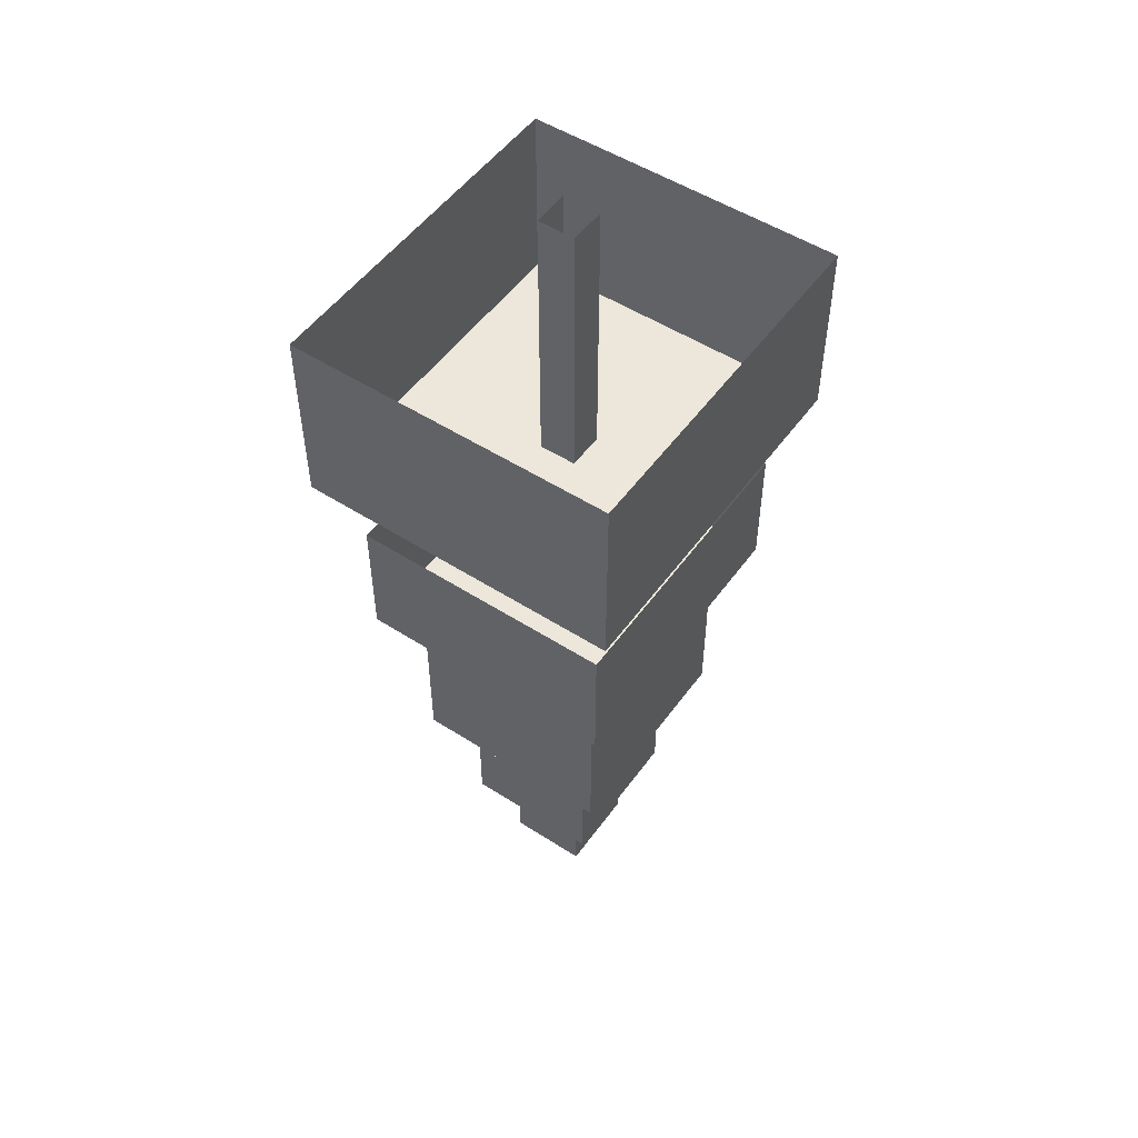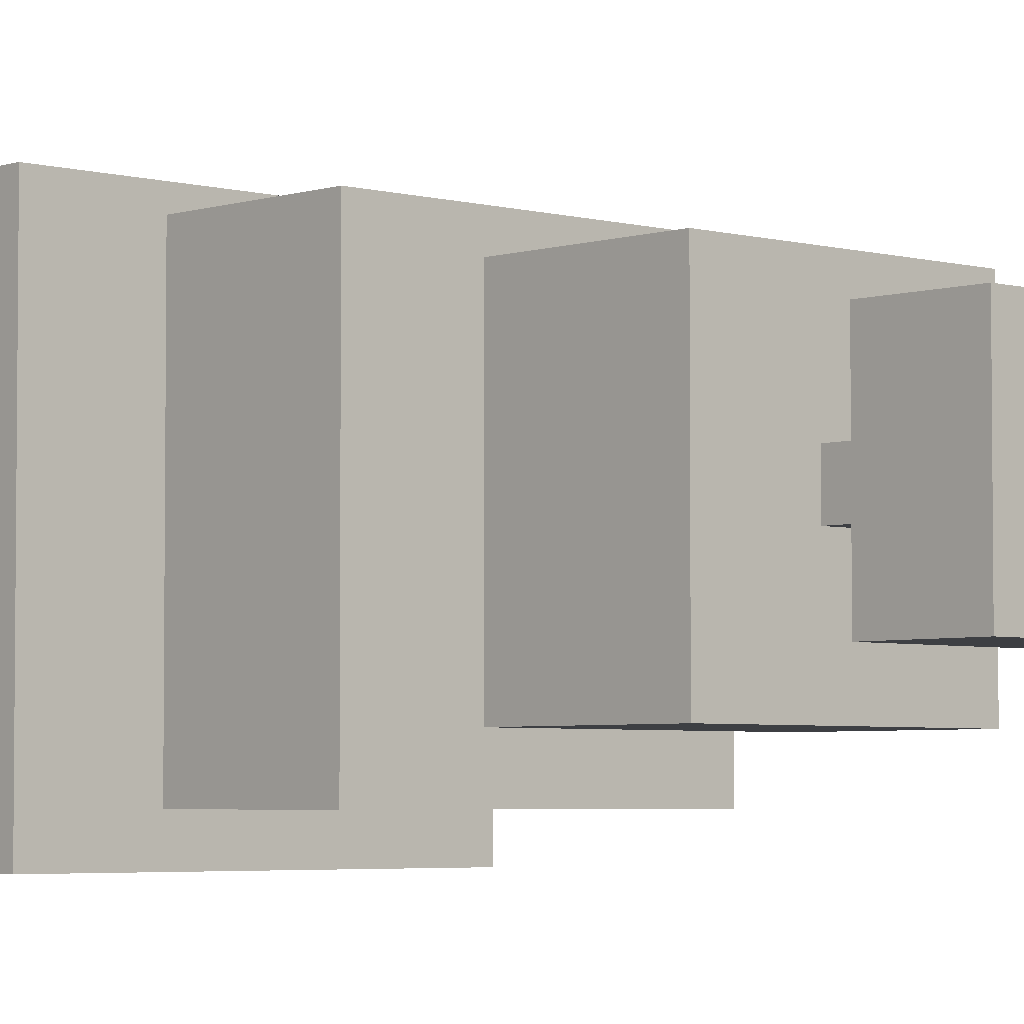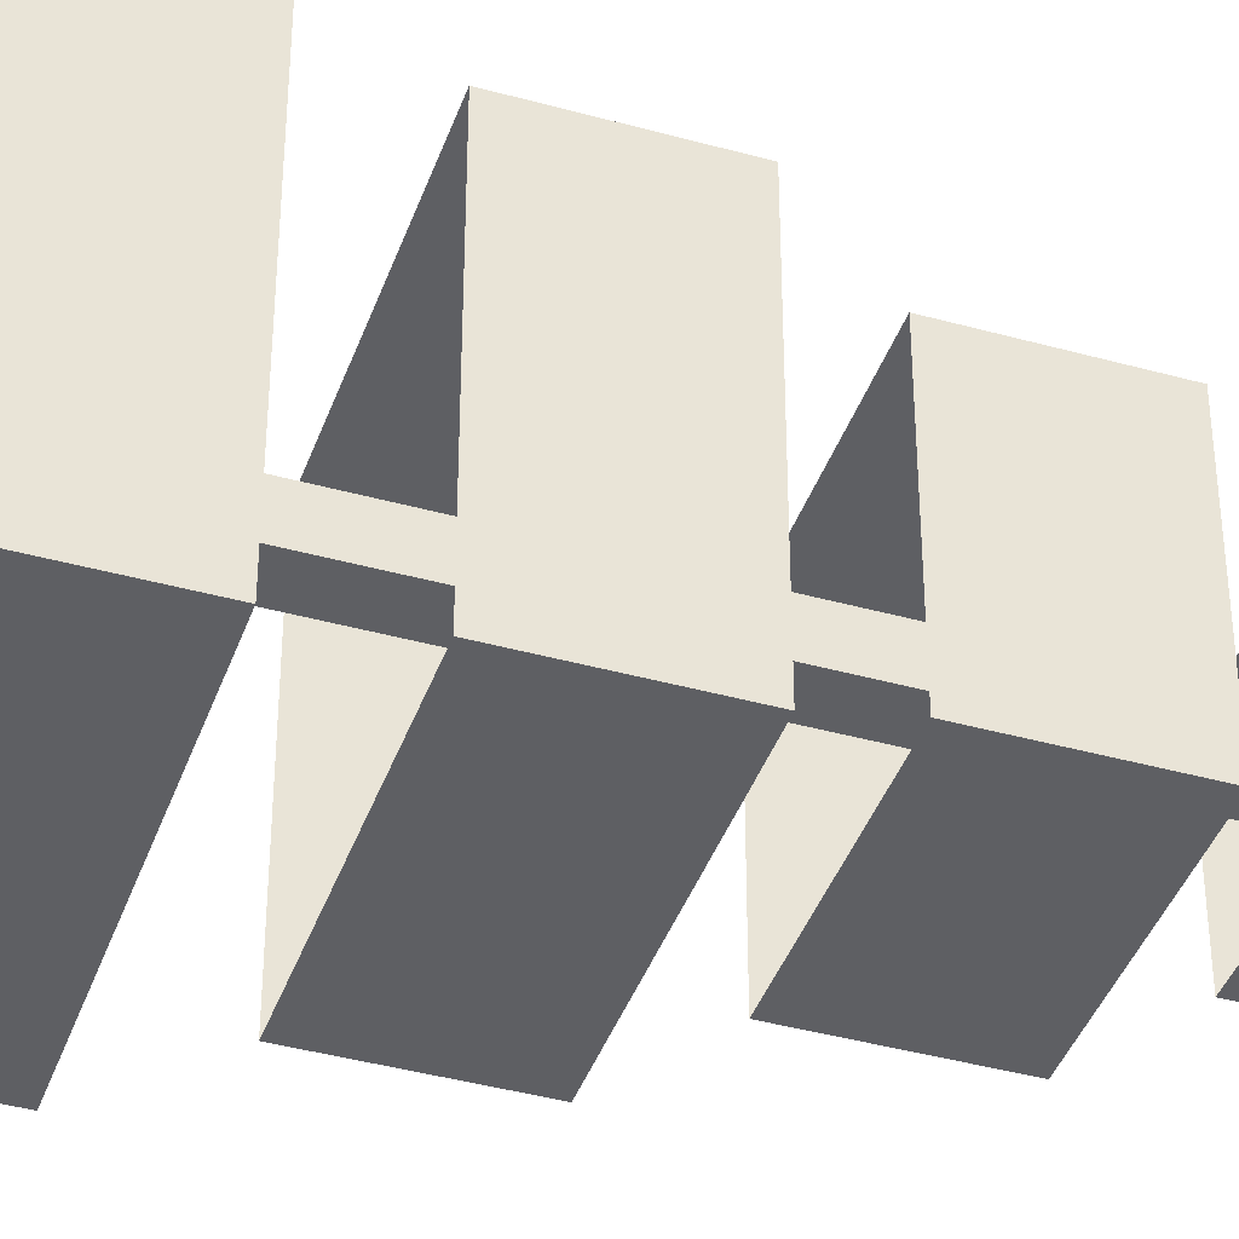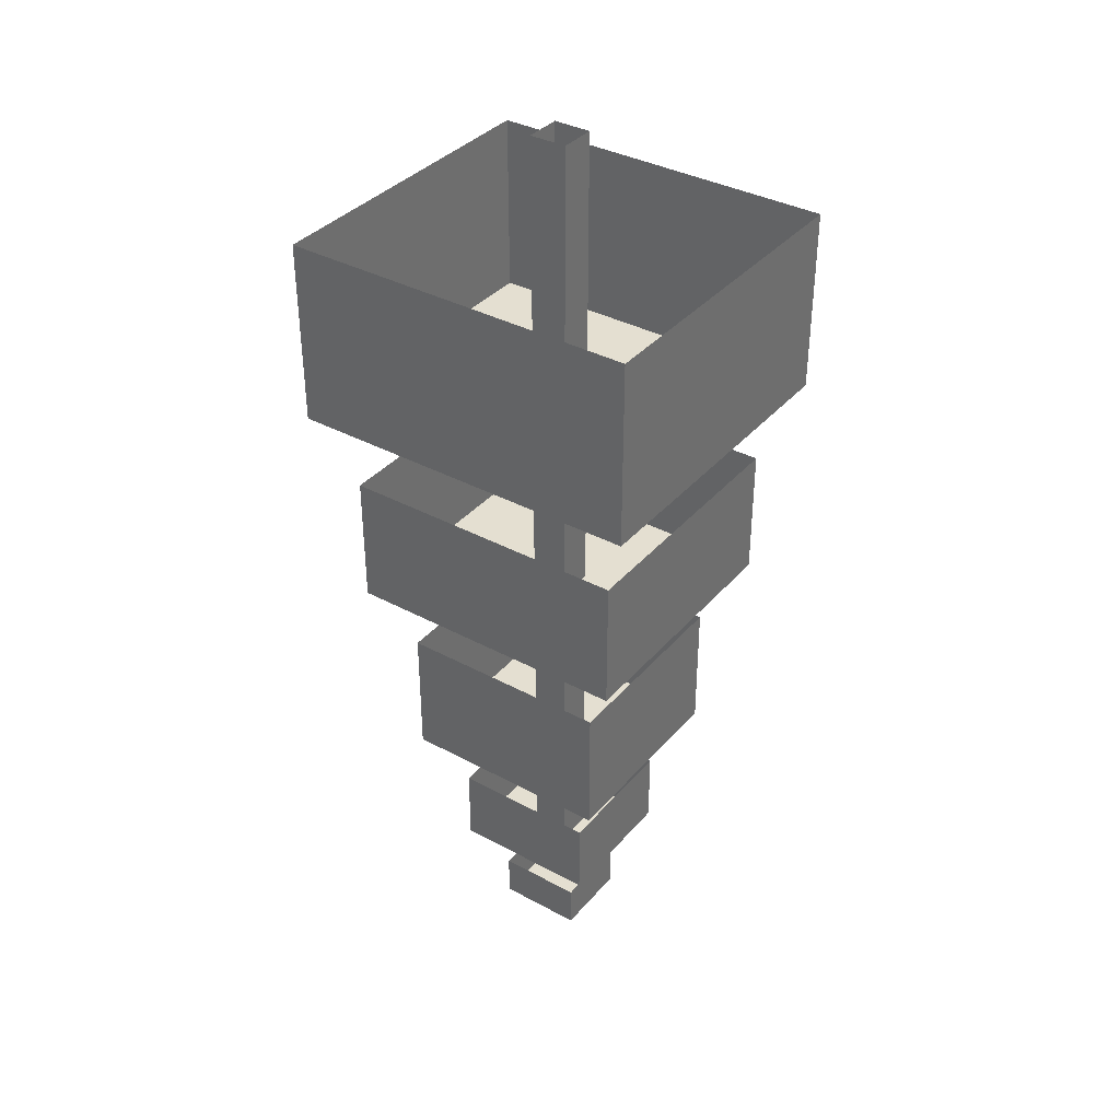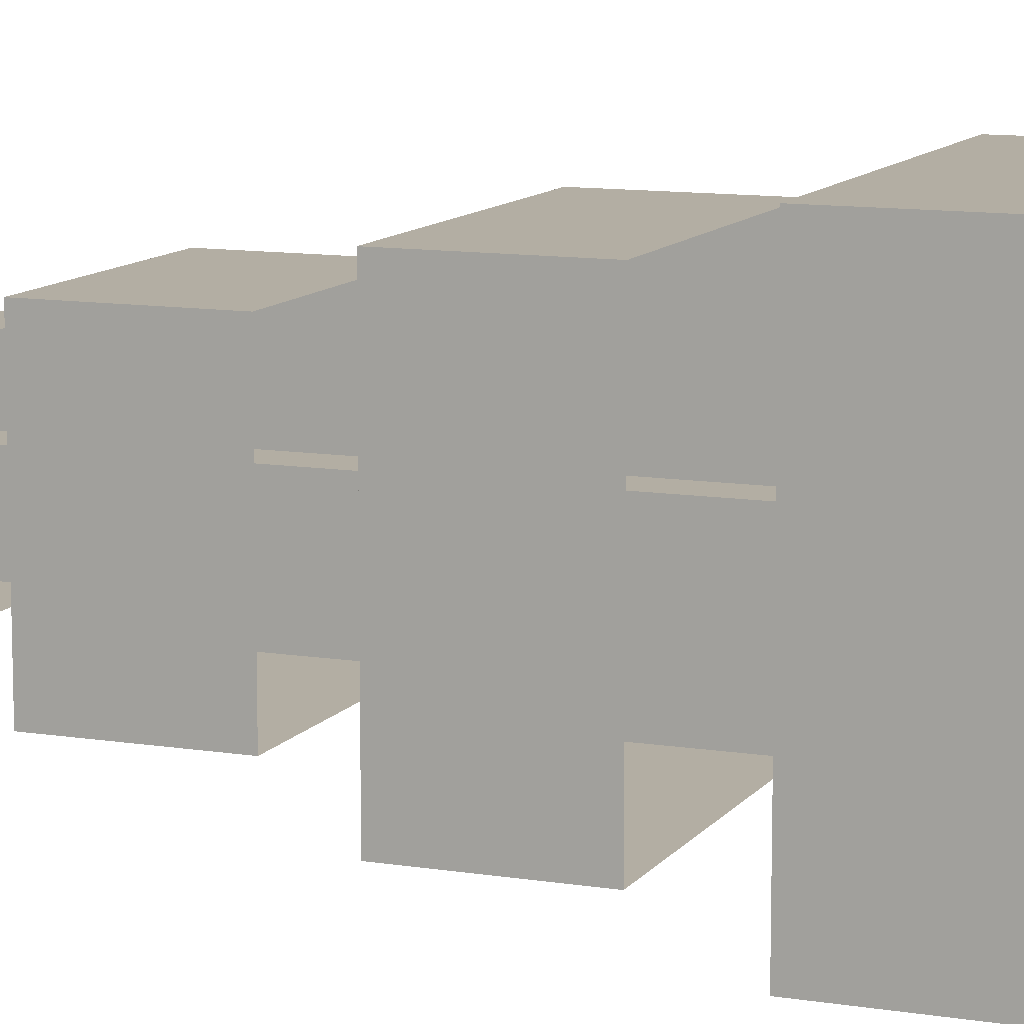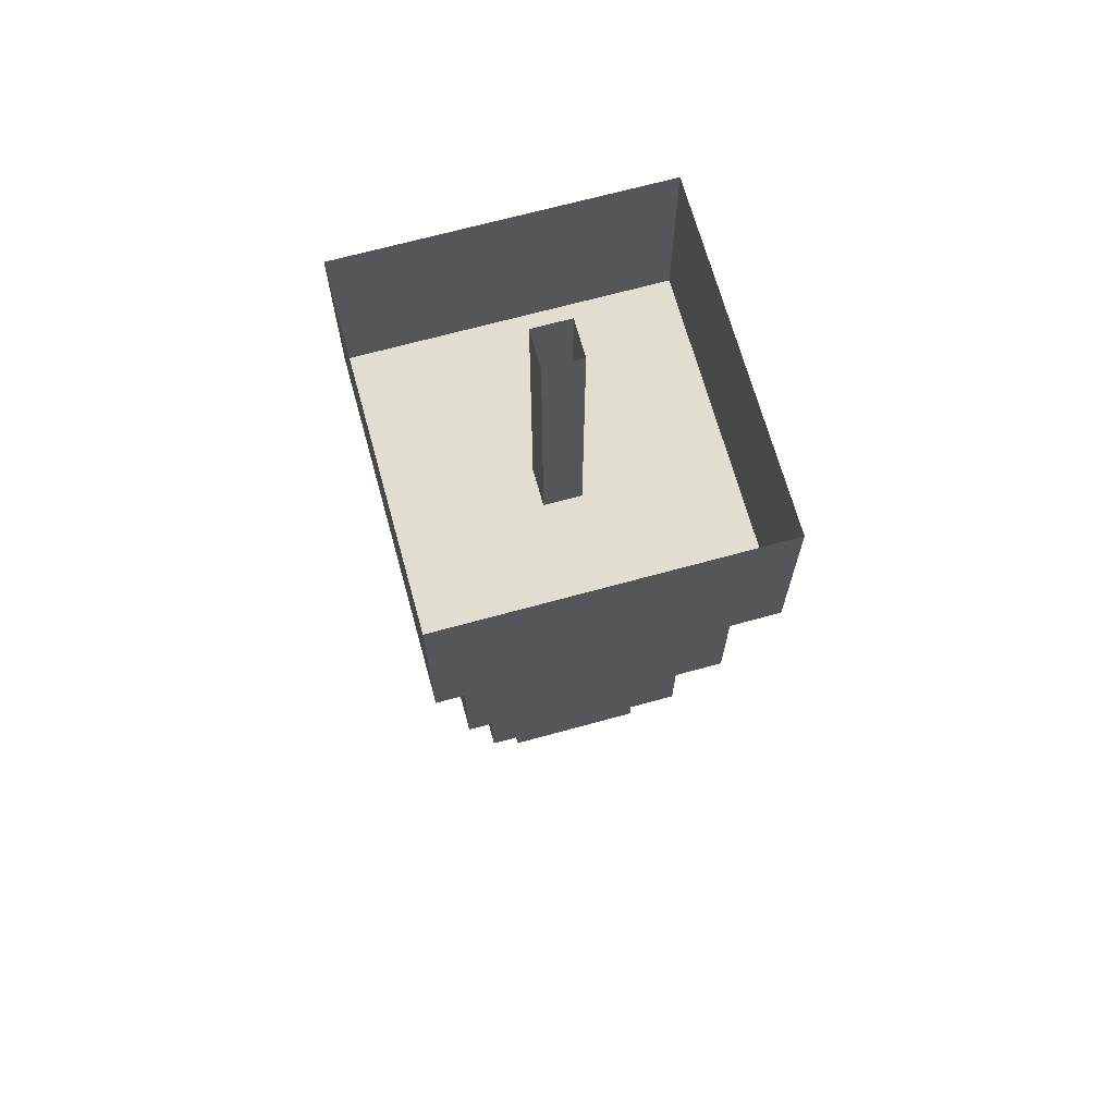
<metadata>
{"format":"obj","ext":"obj","renderer":"f3d","projection":"perspective","resolution":1024,"background":"white","views":[{"elev":51.8,"azim":-145.2,"up":"+Z"},{"elev":-4.0,"azim":137.1,"up":"+Y"},{"elev":-40.9,"azim":71.3,"up":"+Y"},{"elev":36.7,"azim":125.1,"up":"+Z"},{"elev":10.9,"azim":-68.1,"up":"+Y"},{"elev":68.4,"azim":164.6,"up":"+Z"}]}
</metadata>
<code>
g Object579
v 0.301 -0.301 -7.573
v 0.3009 -0.301 6.875
v 0.3009 0.3009 6.875
v 0.301 0.3009 -7.573
v -0.3009 -0.301 -7.573
v -0.301 -0.301 6.875
v 0.3009 -0.301 6.875
v 0.301 -0.301 -7.573
v -0.3009 0.3009 -7.573
v -0.301 0.3009 6.875
v -0.301 -0.301 6.875
v -0.3009 -0.301 -7.573
v 0.301 0.3009 -7.573
v 0.3009 0.3009 6.875
v -0.301 0.3009 6.875
v -0.3009 0.3009 -7.573
v 2.614 -2.88 2.396
v 2.614 2.88 2.396
v -2.614 2.88 2.396
v -2.614 -2.88 2.396
v 2.614 2.88 2.396
v 2.614 2.88 5.364
v -2.614 2.88 5.364
v -2.614 2.88 2.396
v 2.614 -2.88 2.396
v 2.614 -2.88 5.364
v 2.614 2.88 5.364
v 2.614 2.88 2.396
v -2.614 -2.88 2.396
v -2.614 -2.88 5.364
v 2.614 -2.88 5.364
v 2.614 -2.88 2.396
v -2.614 2.88 2.396
v -2.614 2.88 5.364
v -2.614 -2.88 5.364
v -2.614 -2.88 2.396
v 1.654 -1.749 -4.289
v 1.654 1.749 -4.289
v -1.654 1.749 -4.289
v -1.654 -1.749 -4.289
v 1.654 1.749 -4.289
v 1.654 1.749 -2.138
v -1.654 1.749 -2.138
v -1.654 1.749 -4.289
v 1.654 -1.749 -4.289
v 1.654 -1.749 -2.138
v 1.654 1.749 -2.138
v 1.654 1.749 -4.289
v -1.654 -1.749 -4.289
v -1.654 -1.749 -2.138
v 1.654 -1.749 -2.138
v 1.654 -1.749 -4.289
v -1.654 1.749 -4.289
v -1.654 1.749 -2.138
v -1.654 -1.749 -2.138
v -1.654 -1.749 -4.289
v 1.113 -1.192 -6.604
v 1.113 1.192 -6.604
v -1.113 1.192 -6.604
v -1.113 -1.192 -6.604
v 1.113 1.192 -6.604
v 1.113 1.192 -5.324
v -1.113 1.192 -5.324
v -1.113 1.192 -6.604
v 1.113 -1.192 -6.604
v 1.113 -1.192 -5.324
v 1.113 1.192 -5.324
v 1.113 1.192 -6.604
v -1.113 -1.192 -6.604
v -1.113 -1.192 -5.324
v 1.113 -1.192 -5.324
v 1.113 -1.192 -6.604
v -1.113 1.192 -6.604
v -1.113 1.192 -5.324
v -1.113 -1.192 -5.324
v -1.113 -1.192 -6.604
v 0.6454 -0.6956 -8.209
v 0.6454 0.6955 -8.209
v -0.6454 0.6955 -8.209
v -0.6454 -0.6956 -8.209
v 0.6454 0.6955 -8.209
v 0.6454 0.6955 -7.48
v -0.6454 0.6955 -7.48
v -0.6454 0.6955 -8.209
v 0.6454 -0.6956 -8.209
v 0.6454 -0.6956 -7.48
v 0.6454 0.6955 -7.48
v 0.6454 0.6955 -8.209
v -0.6454 -0.6956 -8.209
v -0.6454 -0.6956 -7.48
v 0.6454 -0.6956 -7.48
v 0.6454 -0.6956 -8.209
v -0.6454 0.6955 -8.209
v -0.6454 0.6955 -7.48
v -0.6454 -0.6956 -7.48
v -0.6454 -0.6956 -8.209
v 2.125 -2.358 -1.053
v 2.125 2.358 -1.053
v -2.125 2.358 -1.053
v -2.125 -2.358 -1.053
v 2.125 2.358 -1.053
v 2.125 2.358 1.082
v -2.125 2.358 1.082
v -2.125 2.358 -1.053
v 2.125 -2.358 -1.053
v 2.125 -2.358 1.082
v 2.125 2.358 1.082
v 2.125 2.358 -1.053
v -2.125 -2.358 -1.053
v -2.125 -2.358 1.082
v 2.125 -2.358 1.082
v 2.125 -2.358 -1.053
v -2.125 2.358 -1.053
v -2.125 2.358 1.082
v -2.125 -2.358 1.082
v -2.125 -2.358 -1.053
g Object579_0
f 3 2 1
f 4 3 1
f 7 6 5
f 8 7 5
f 11 10 9
f 12 11 9
f 15 14 13
f 16 15 13
g Object579_1
f 19 18 17
f 20 19 17
f 23 22 21
f 24 23 21
f 27 26 25
f 28 27 25
f 31 30 29
f 32 31 29
f 35 34 33
f 36 35 33
f 39 38 37
f 40 39 37
f 43 42 41
f 44 43 41
f 47 46 45
f 48 47 45
f 51 50 49
f 52 51 49
f 55 54 53
f 56 55 53
f 59 58 57
f 60 59 57
f 63 62 61
f 64 63 61
f 67 66 65
f 68 67 65
f 71 70 69
f 72 71 69
f 75 74 73
f 76 75 73
f 79 78 77
f 80 79 77
f 83 82 81
f 84 83 81
f 87 86 85
f 88 87 85
f 91 90 89
f 92 91 89
f 95 94 93
f 96 95 93
f 99 98 97
f 100 99 97
f 103 102 101
f 104 103 101
f 107 106 105
f 108 107 105
f 111 110 109
f 112 111 109
f 115 114 113
f 116 115 113

</code>
